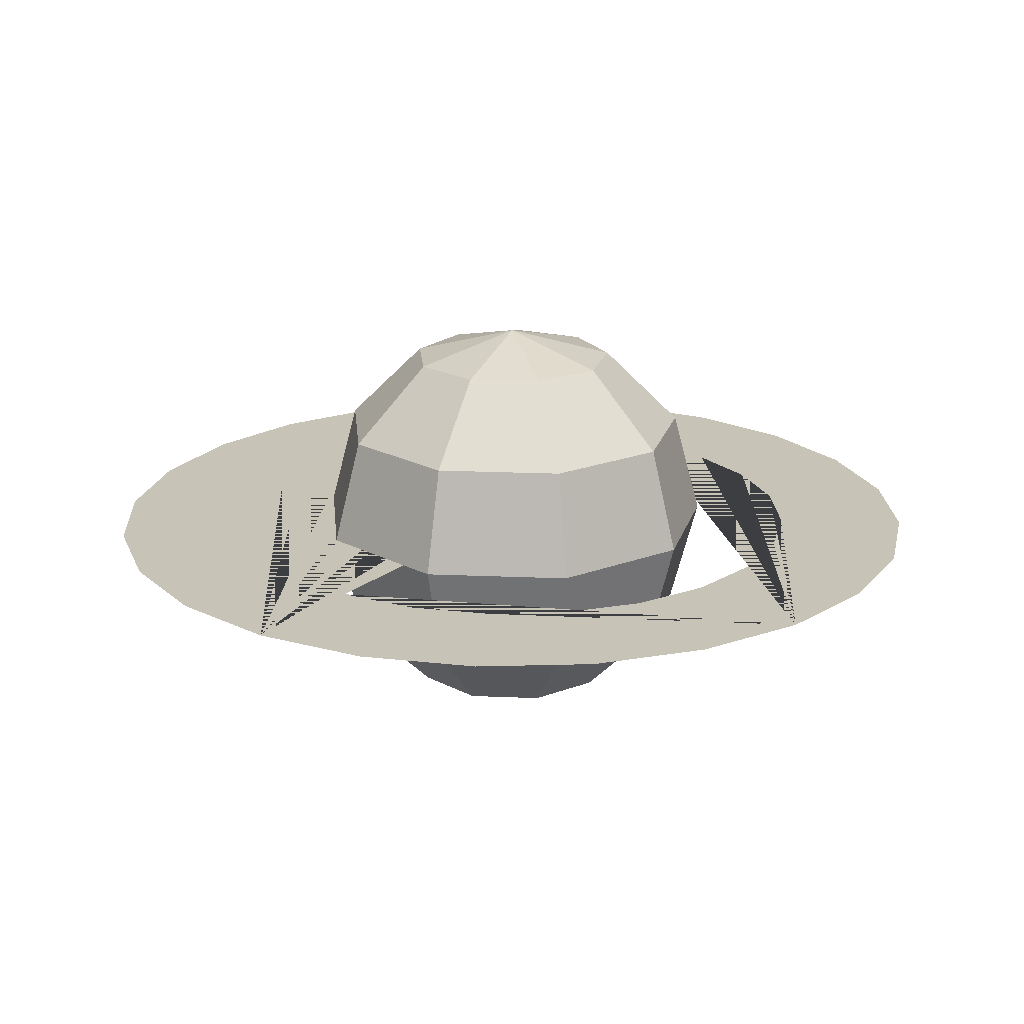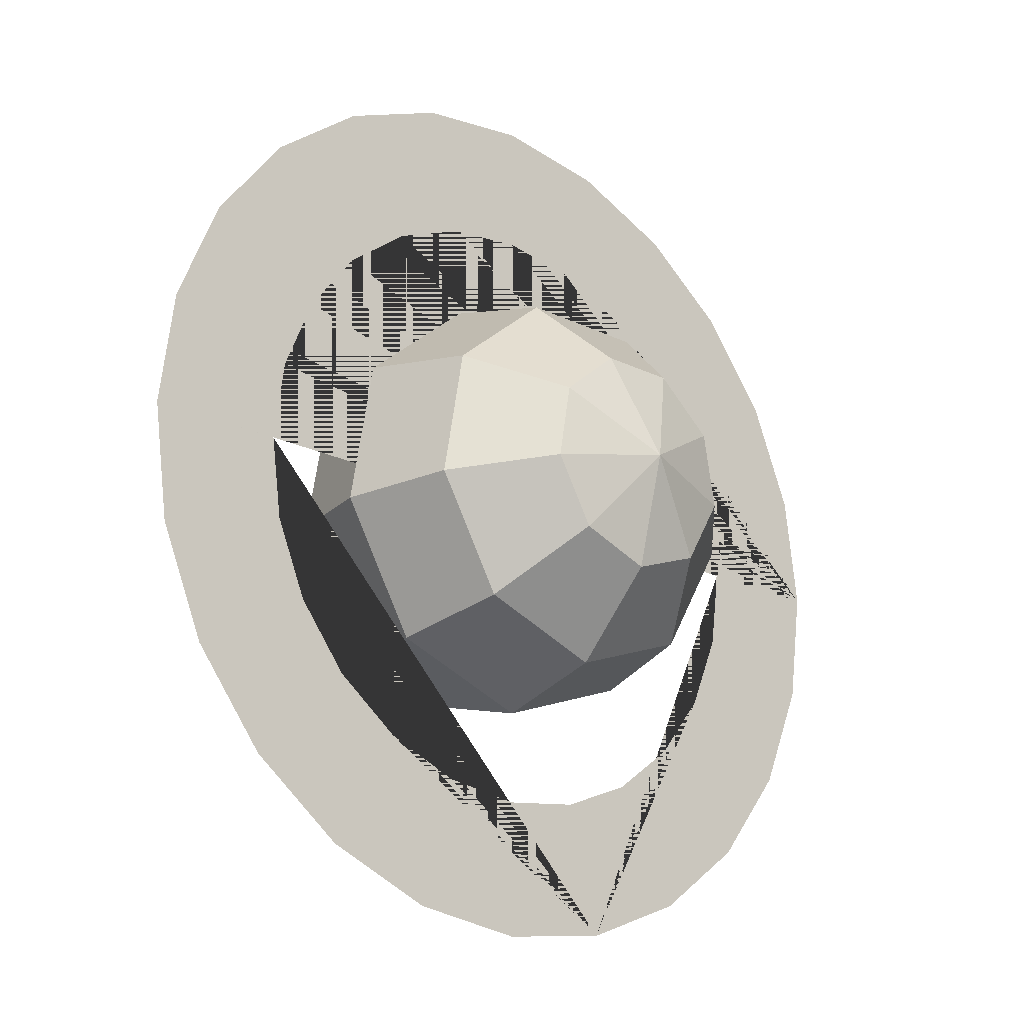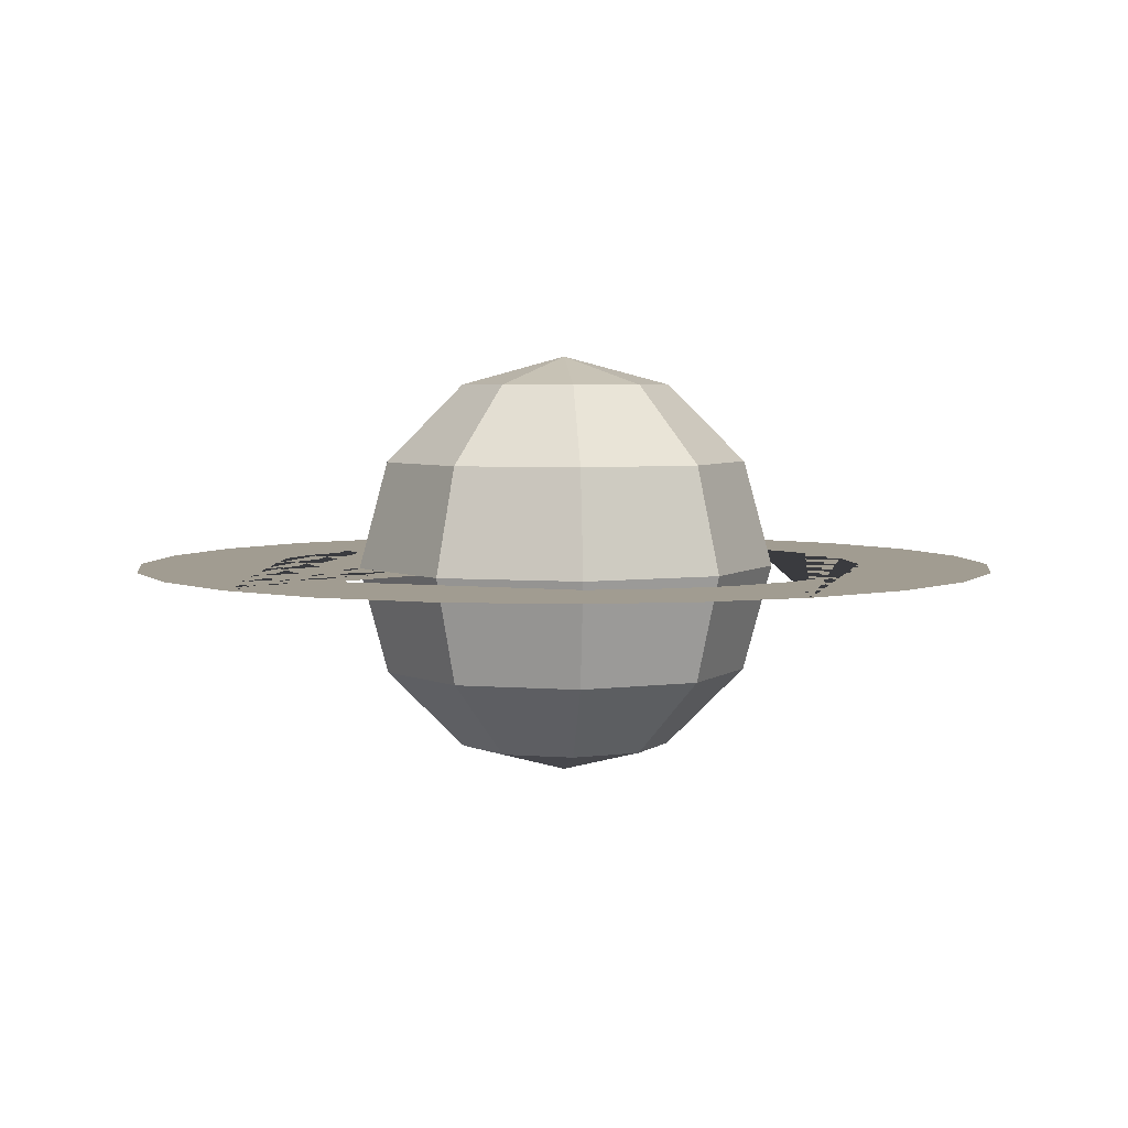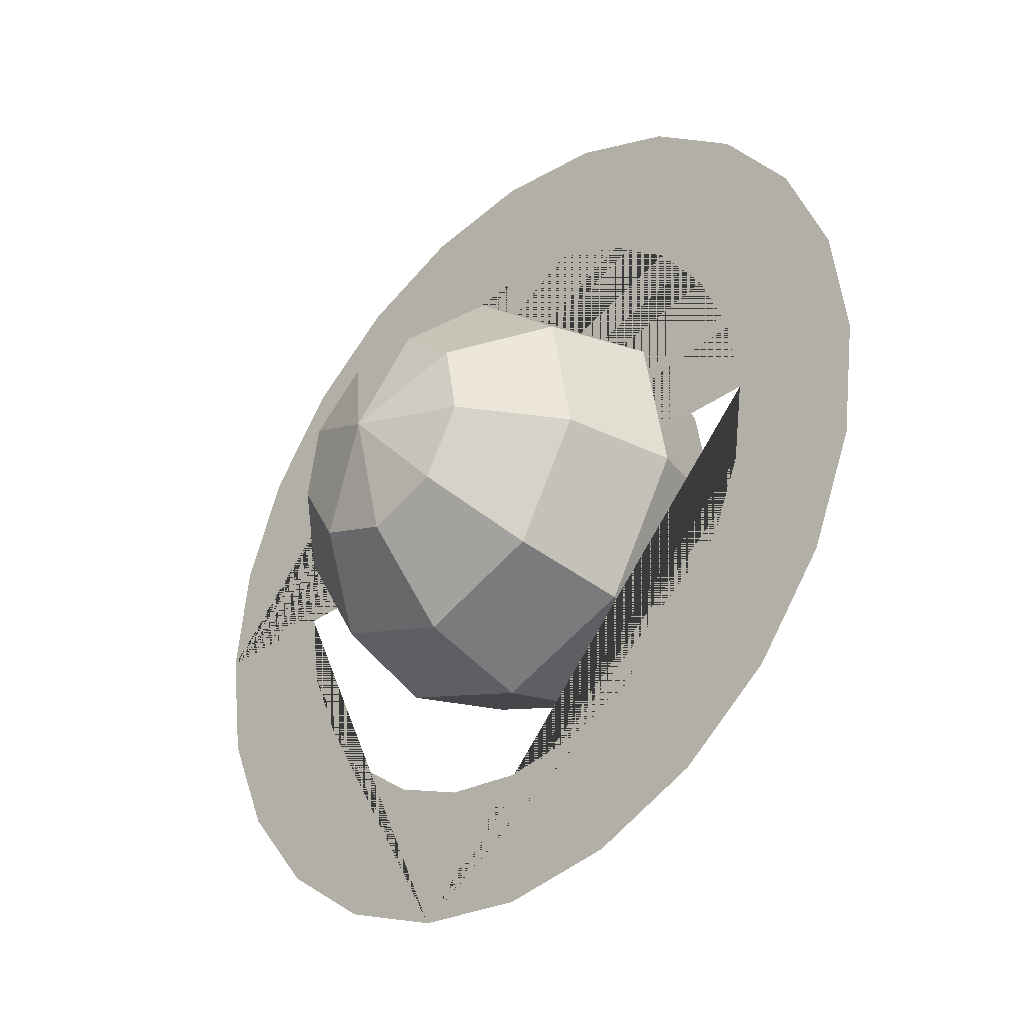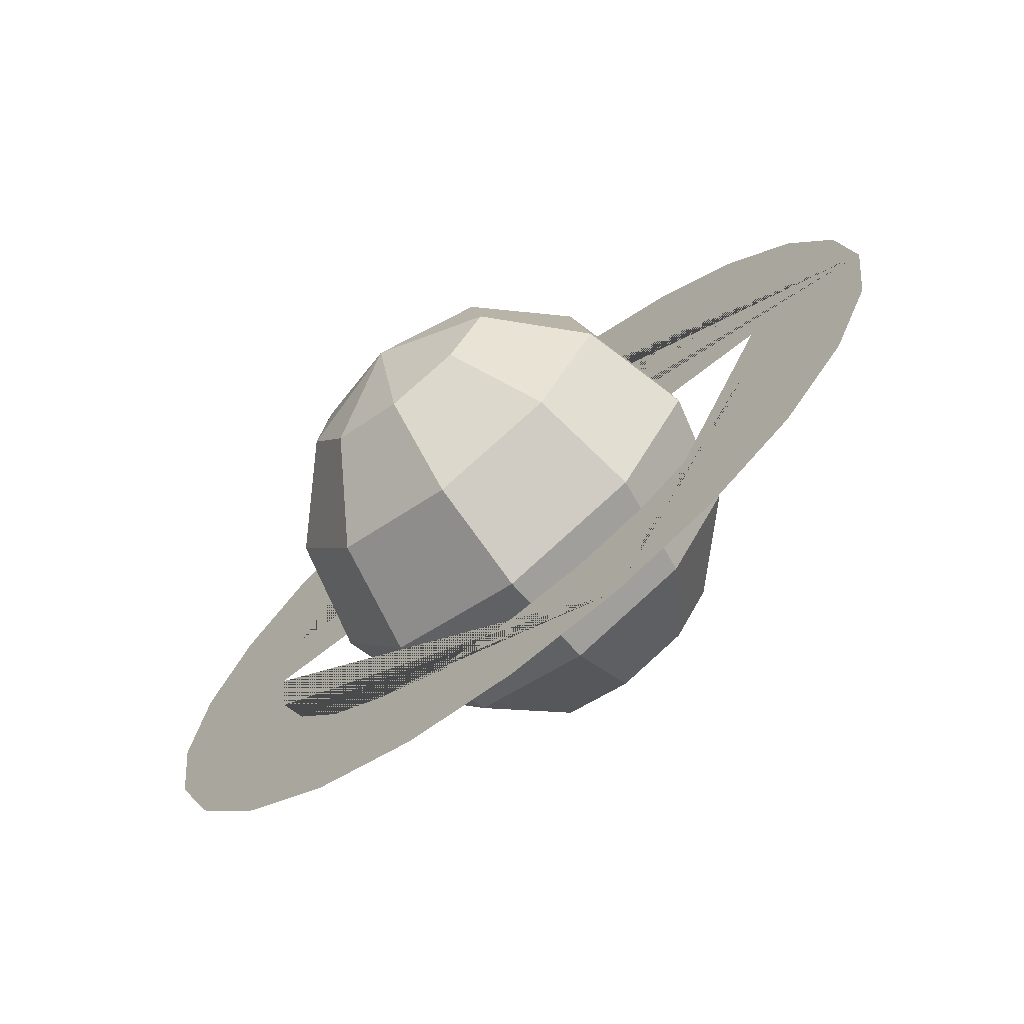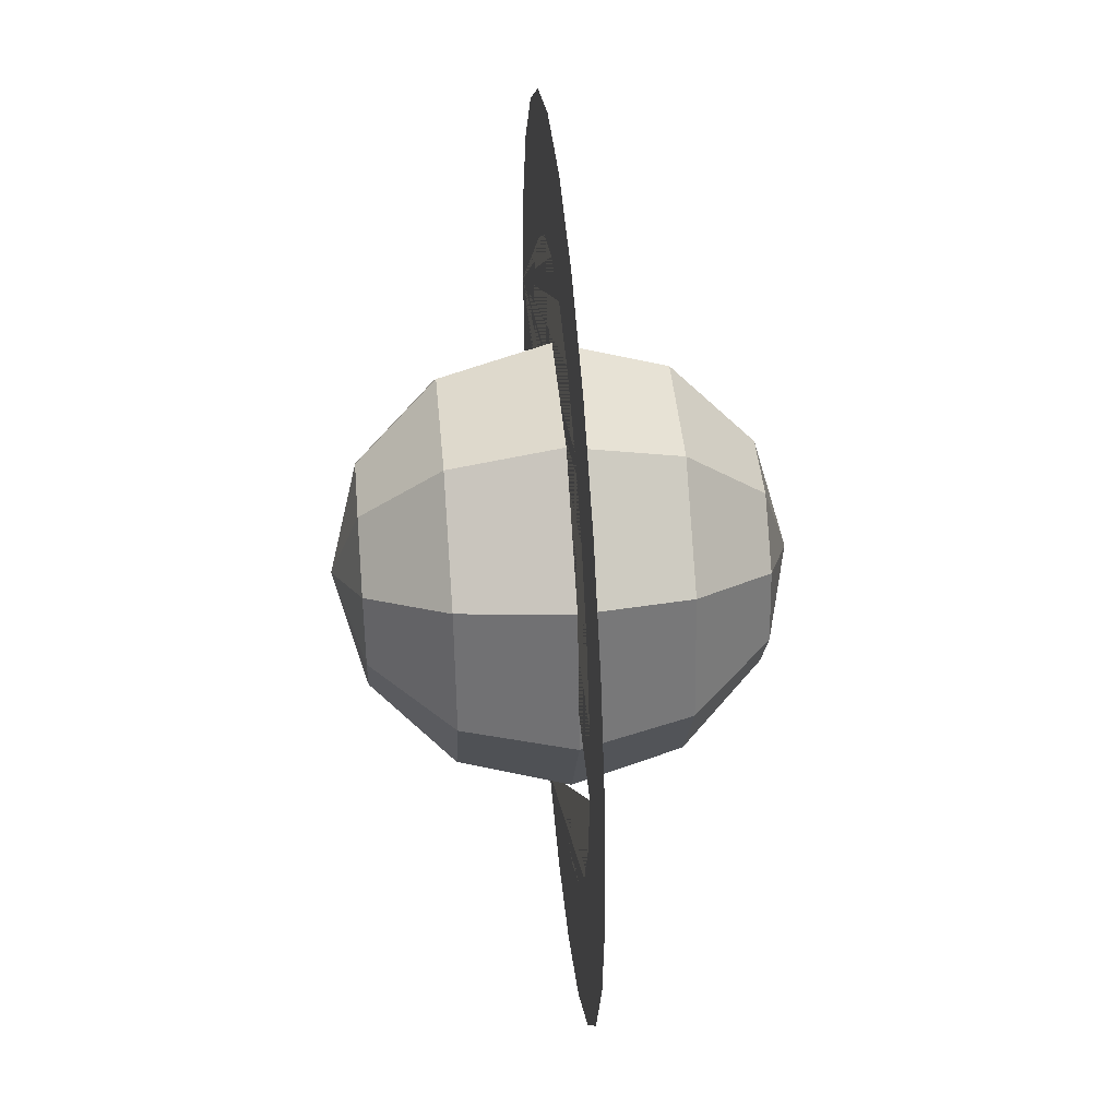
<metadata>
{"format":"obj","ext":"obj","renderer":"f3d","projection":"perspective","resolution":1024,"background":"white","views":[{"elev":19.8,"azim":124.6,"up":"+Y"},{"elev":-20.3,"azim":-42.0,"up":"+Z"},{"elev":4.5,"azim":135.1,"up":"+Y"},{"elev":-34.2,"azim":-135.6,"up":"+Z"},{"elev":-71.5,"azim":38.0,"up":"+Z"},{"elev":43.1,"azim":-95.0,"up":"+Z"}]}
</metadata>
<code>
o Sphere.002
v 0.3214 0.866 -0.383
v 0.5567 0.5 -0.6634
v 0.6428 0 -0.766
v 0.5567 -0.5 -0.6634
v 0.3214 -0.866 -0.383
v 0.4924 0.866 -0.08682
v 0.8529 0.5 -0.1504
v 0.9848 0 -0.1736
v 0.8529 -0.5 -0.1504
v 0.4924 -0.866 -0.08682
v 0.433 0.866 0.25
v 0.75 0.5 0.433
v 0.866 0 0.5
v 0.75 -0.5 0.433
v 0.433 -0.866 0.25
v 0.171 0.866 0.4698
v 0.2962 0.5 0.8138
v 0.342 0 0.9397
v 0.2962 -0.5 0.8138
v 0.171 -0.866 0.4698
v -0.171 0.866 0.4698
v -0.2962 0.5 0.8138
v -0.342 0 0.9397
v -0.2962 -0.5 0.8138
v -0.171 -0.866 0.4698
v 0 1 0
v -0.433 0.866 0.25
v -0.75 0.5 0.433
v -0.866 0 0.5
v -0.75 -0.5 0.433
v -0.433 -0.866 0.25
v -0.4924 0.866 -0.08682
v -0.8529 0.5 -0.1504
v -0.9848 0 -0.1736
v -0.8529 -0.5 -0.1504
v -0.4924 -0.866 -0.08682
v -0.3214 0.866 -0.383
v -0.5567 0.5 -0.6634
v -0.6428 0 -0.766
v -0.5567 -0.5 -0.6634
v -0.3214 -0.866 -0.383
v -0 0.866 -0.5
v -0 0.5 -0.866
v -0 0 -1
v -0 -0.5 -0.866
v -0 -0.866 -0.5
v 0 -1 0
v 0 0 -2.042
v 0.5286 0 -1.973
v 1.021 0 -1.769
v 1.444 0 -1.444
v 1.769 0 -1.021
v 1.973 0 -0.5286
v 2.042 0 0
v 1.973 0 0.5286
v 1.769 0 1.021
v 1.444 0 1.444
v 1.021 0 1.769
v 0.5286 0 1.973
v 0 0 2.042
v -0.5286 0 1.973
v -1.021 0 1.769
v -1.444 0 1.444
v -1.769 0 1.021
v -1.973 0 0.5286
v -2.042 0 0
v -1.973 0 -0.5286
v -1.769 0 -1.021
v -1.444 0 -1.444
v -1.021 0 -1.769
v -0.5286 0 -1.973
v 0.3685 0 -1.375
v 0 0 -1.424
v -0.3685 0 -1.375
v 0.7118 0 -1.233
v -0.7118 0 -1.233
v 1.233 0 -0.7118
v 1.007 0 -1.007
v -1.007 0 -1.007
v 1.375 0 -0.3685
v -1.233 0 -0.7118
v 1.424 0 0
v -1.375 0 -0.3685
v -1.424 0 0
v 1.375 0 0.3685
v -1.375 0 0.3685
v 1.233 0 0.7118
v 1.007 0 1.007
v 0.7118 0 1.233
v 0.3685 0 1.375
v 0 -0 1.424
v -0.3685 -0 1.375
v -0.7118 -0 1.233
v -1.007 -0 1.007
v -1.233 -0 0.7118
f 46 45 4 5
f 44 43 2 3
f 42 26 1
f 47 46 5
f 45 44 3 4
f 43 42 1 2
f 1 26 6
f 47 5 10
f 4 3 8 9
f 2 1 6 7
f 5 4 9 10
f 3 2 7 8
f 47 10 15
f 9 8 13 14
f 7 6 11 12
f 10 9 14 15
f 8 7 12 13
f 6 26 11
f 47 15 20
f 14 13 18 19
f 12 11 16 17
f 15 14 19 20
f 13 12 17 18
f 11 26 16
f 47 20 25
f 19 18 23 24
f 17 16 21 22
f 20 19 24 25
f 18 17 22 23
f 16 26 21
f 24 23 29 30
f 22 21 27 28
f 25 24 30 31
f 23 22 28 29
f 21 26 27
f 47 25 31
f 28 27 32 33
f 31 30 35 36
f 29 28 33 34
f 27 26 32
f 47 31 36
f 30 29 34 35
f 36 35 40 41
f 34 33 38 39
f 32 26 37
f 47 36 41
f 35 34 39 40
f 33 32 37 38
f 41 40 45 46
f 39 38 43 44
f 37 26 42
f 47 41 46
f 40 39 44 45
f 38 37 42 43
f 49 48 71 70 69 68 67 66 84 83 81 79 76 74 73 72 75 78 77 80 82 54 53 52 51 50
f 54 82 85 87 88 89 90 91 92 93 94 95 86 84 66 65 64 63 62 61 60 59 58 57 56 55

</code>
